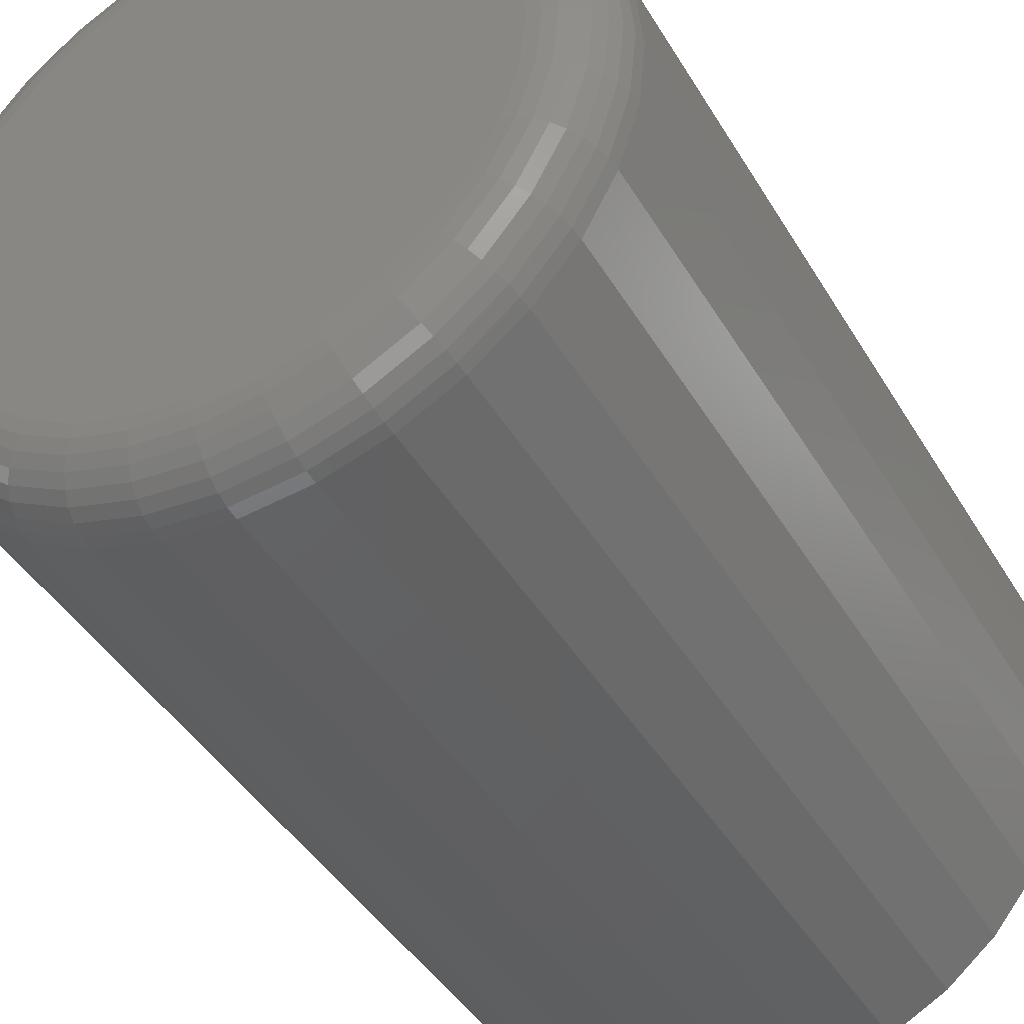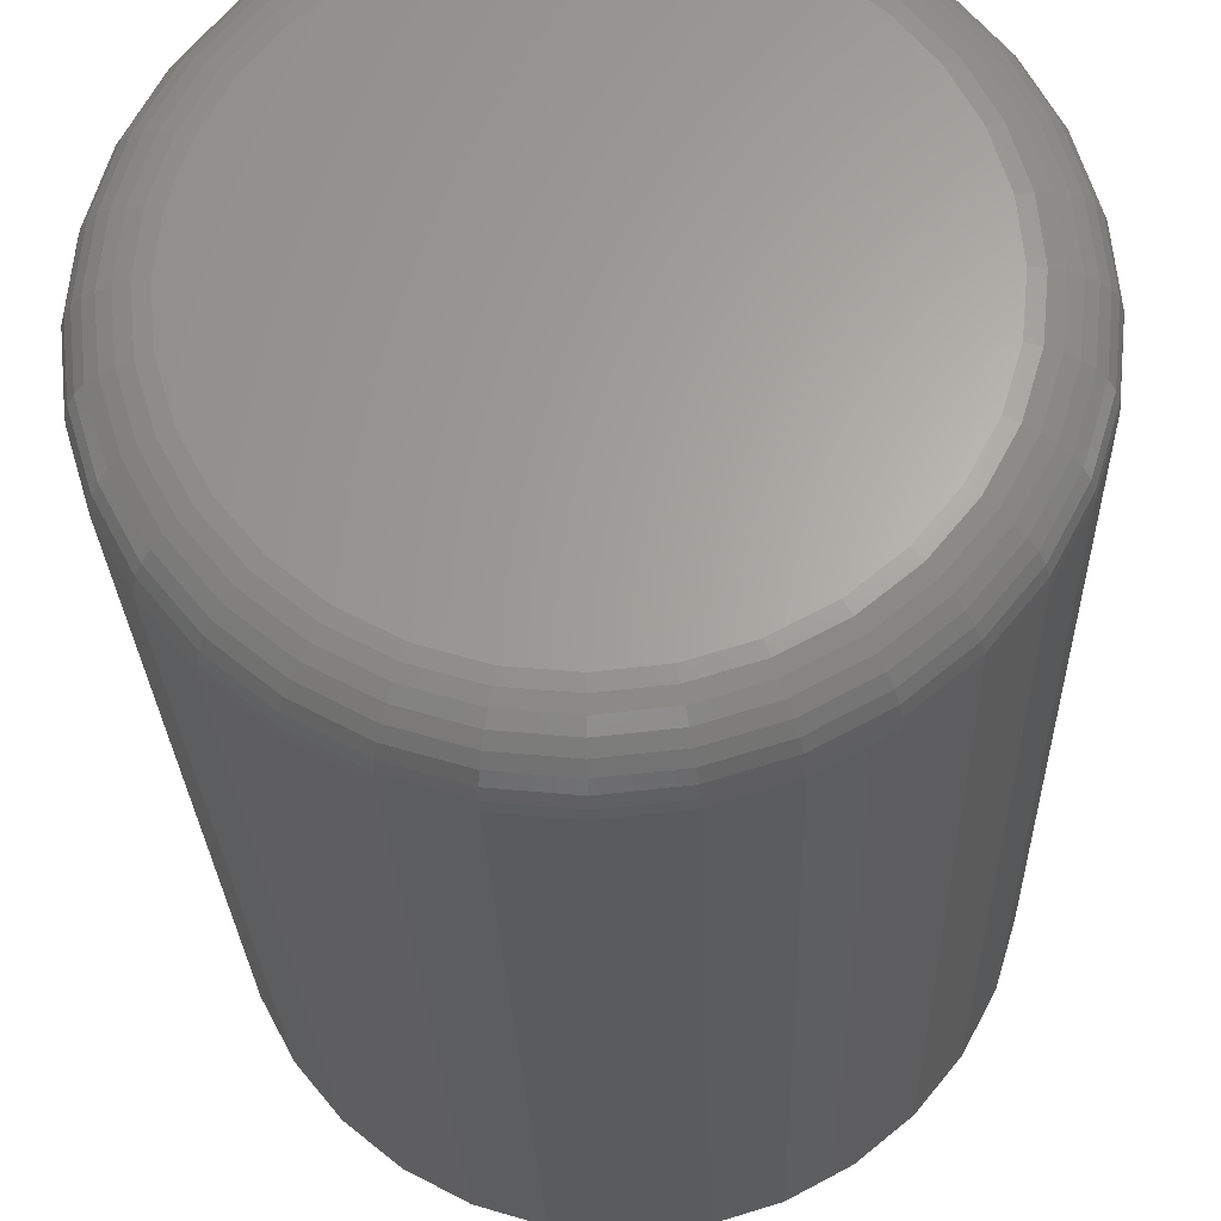
<metadata>
{"format":"stl","ext":"stl","renderer":"f3d","projection":"perspective","resolution":1024,"background":"white","views":[{"elev":-42.2,"azim":-151.6,"up":"+Z"},{"elev":-25.7,"azim":-178.3,"up":"+Z"}]}
</metadata>
<code>
# stl→obj: 320 verts, 636 faces
v -0.06752 6.908e-17 0.2331
v -0.05503 7.038e-17 0.2318
v -0.08 6.761e-17 0.2318
v -0.092 6.605e-17 0.2282
v -0.04303 7.149e-17 0.2282
v -0.1031 6.446e-17 0.2223
v -0.03197 7.235e-17 0.2223
v -0.1128 6.288e-17 0.2143
v -0.02228 7.293e-17 0.2143
v -0.1207 6.139e-17 0.2046
v -0.01432 7.321e-17 0.2046
v -0.02228 6.728e-17 0.1238
v -0.1128 5.723e-17 0.1238
v -0.01432 6.877e-17 0.1335
v -0.1031 5.781e-17 0.1159
v -0.03197 6.57e-17 0.1159
v -0.092 5.867e-17 0.11
v -0.04303 6.411e-17 0.11
v -0.08 5.977e-17 0.1063
v -0.05503 6.255e-17 0.1063
v -0.06752 6.108e-17 0.1051
v -0.1207 5.695e-17 0.1335
v -0.1266 5.699e-17 0.1446
v -0.008406 7.011e-17 0.1446
v -0.1303 5.733e-17 0.1566
v -0.004766 7.127e-17 0.1566
v -0.1315 5.798e-17 0.1691
v -0.003536 7.218e-17 0.1691
v -0.1303 5.889e-17 0.1816
v -0.004766 7.283e-17 0.1816
v -0.1266 6.005e-17 0.1936
v -0.008406 7.317e-17 0.1936
v 0.01209 -0.01562 0.1691
v 0.01209 -0.2266 0.1691
v 0.01056 -0.01562 0.1535
v 0.01056 -0.2266 0.1535
v 0.006029 -0.01562 0.1386
v 0.006029 -0.2266 0.1386
v -0.001327 -0.01562 0.1249
v -0.001327 -0.2266 0.1249
v -0.01123 -0.01562 0.1128
v -0.01123 -0.2266 0.1128
v -0.02329 -0.01562 0.1029
v -0.02329 -0.2266 0.1029
v -0.03705 -0.01562 0.09553
v -0.03705 -0.2266 0.09553
v -0.05199 -0.01562 0.091
v -0.05199 -0.2266 0.091
v -0.06752 -0.01562 0.08947
v -0.06752 -0.2266 0.08947
v -0.08305 -0.01562 0.091
v -0.08305 -0.2266 0.091
v -0.09798 -0.01562 0.09553
v -0.09798 -0.2266 0.09553
v -0.1117 -0.01562 0.1029
v -0.1117 -0.2266 0.1029
v -0.1238 -0.01562 0.1128
v -0.1238 -0.2266 0.1128
v -0.1337 -0.01562 0.1249
v -0.1337 -0.2266 0.1249
v -0.1411 -0.01562 0.1386
v -0.1411 -0.2266 0.1386
v -0.1456 -0.01562 0.1535
v -0.1456 -0.2266 0.1535
v -0.1471 -0.01562 0.1691
v -0.1471 -0.2266 0.1691
v -0.1456 -0.01562 0.1846
v -0.1456 -0.2266 0.1846
v -0.1411 -0.01562 0.1995
v -0.1411 -0.2266 0.1995
v -0.1337 -0.01562 0.2133
v -0.1337 -0.2266 0.2133
v -0.1238 -0.01562 0.2254
v -0.1238 -0.2266 0.2254
v -0.1117 -0.01562 0.2353
v -0.1117 -0.2266 0.2353
v -0.09798 -0.01562 0.2426
v -0.09798 -0.2266 0.2426
v -0.08305 -0.01562 0.2472
v -0.08305 -0.2266 0.2472
v -0.06752 -0.01562 0.2487
v -0.06752 -0.2266 0.2487
v -0.05199 -0.01562 0.2472
v -0.05199 -0.2266 0.2472
v -0.03705 -0.01562 0.2426
v -0.03705 -0.2266 0.2426
v -0.02329 -0.01562 0.2353
v -0.02329 -0.2266 0.2353
v -0.01123 -0.01562 0.2254
v -0.01123 -0.2266 0.2254
v -0.001327 -0.01562 0.2133
v -0.001327 -0.2266 0.2133
v 0.006029 -0.01562 0.1995
v 0.006029 -0.2266 0.1995
v 0.01056 -0.01562 0.1846
v 0.01056 -0.2266 0.1846
v -0.1468 -0.01258 0.1691
v -0.1453 -0.01258 0.1846
v -0.1459 -0.009646 0.1691
v -0.1444 -0.009646 0.1844
v -0.1445 -0.006944 0.1691
v -0.143 -0.006944 0.1841
v -0.1425 -0.004576 0.1691
v -0.1411 -0.004576 0.1837
v -0.1402 -0.002633 0.1691
v -0.1388 -0.002633 0.1833
v -0.1375 -0.001189 0.1691
v -0.1361 -0.001189 0.1827
v -0.1345 -0.0003002 0.1691
v -0.1333 -0.0003002 0.1822
v 0.01026 -0.01258 0.1846
v 0.01179 -0.01258 0.1691
v 0.009393 -0.009646 0.1844
v 0.0109 -0.009646 0.1691
v 0.007977 -0.006944 0.1841
v 0.009456 -0.006944 0.1691
v 0.006071 -0.004576 0.1837
v 0.007512 -0.004576 0.1691
v 0.003748 -0.002633 0.1833
v 0.005145 -0.002633 0.1691
v 0.001099 -0.001189 0.1827
v 0.002443 -0.001189 0.1691
v -0.001776 -0.0003002 0.1822
v -0.0004879 -0.0003002 0.1691
v 0.005752 -0.01258 0.1994
v 0.00493 -0.009646 0.1991
v 0.003596 -0.006944 0.1985
v 0.001801 -0.004576 0.1978
v -0.0003864 -0.002633 0.1969
v -0.002882 -0.001189 0.1959
v -0.00559 -0.0003002 0.1947
v -0.001577 -0.01258 0.2131
v -0.002316 -0.009646 0.2126
v -0.003517 -0.006944 0.2118
v -0.005132 -0.004576 0.2108
v -0.007101 -0.002633 0.2094
v -0.009347 -0.001189 0.2079
v -0.01178 -0.0003002 0.2063
v -0.01144 -0.01258 0.2252
v -0.01207 -0.009646 0.2245
v -0.01309 -0.006944 0.2235
v -0.01446 -0.004576 0.2221
v -0.01614 -0.002633 0.2205
v -0.01805 -0.001189 0.2185
v -0.02012 -0.0003002 0.2165
v -0.02346 -0.01258 0.235
v -0.02395 -0.009646 0.2343
v -0.02475 -0.006944 0.2331
v -0.02583 -0.004576 0.2315
v -0.02715 -0.002633 0.2295
v -0.02865 -0.001189 0.2272
v -0.03028 -0.0003002 0.2248
v -0.03717 -0.01258 0.2423
v -0.03751 -0.009646 0.2415
v -0.03806 -0.006944 0.2402
v -0.0388 -0.004576 0.2384
v -0.03971 -0.002633 0.2362
v -0.04074 -0.001189 0.2337
v -0.04187 -0.0003002 0.231
v -0.05204 -0.01258 0.2469
v -0.05222 -0.009646 0.246
v -0.0525 -0.006944 0.2446
v -0.05288 -0.004576 0.2427
v -0.05334 -0.002633 0.2403
v -0.05387 -0.001189 0.2377
v -0.05444 -0.0003002 0.2348
v -0.06752 -0.01258 0.2484
v -0.06752 -0.009646 0.2475
v -0.06752 -0.006944 0.2461
v -0.06752 -0.004576 0.2441
v -0.06752 -0.002633 0.2417
v -0.06752 -0.001189 0.239
v -0.06752 -0.0003002 0.2361
v -0.08299 -0.01258 0.2469
v -0.08281 -0.009646 0.246
v -0.08253 -0.006944 0.2446
v -0.08215 -0.004576 0.2427
v -0.08169 -0.002633 0.2403
v -0.08116 -0.001189 0.2377
v -0.08059 -0.0003002 0.2348
v -0.09787 -0.01258 0.2423
v -0.09752 -0.009646 0.2415
v -0.09697 -0.006944 0.2402
v -0.09623 -0.004576 0.2384
v -0.09532 -0.002633 0.2362
v -0.09429 -0.001189 0.2337
v -0.09317 -0.0003002 0.231
v -0.1116 -0.01258 0.235
v -0.1111 -0.009646 0.2343
v -0.1103 -0.006944 0.2331
v -0.1092 -0.004576 0.2315
v -0.1079 -0.002633 0.2295
v -0.1064 -0.001189 0.2272
v -0.1048 -0.0003002 0.2248
v -0.1236 -0.01258 0.2252
v -0.123 -0.009646 0.2245
v -0.1219 -0.006944 0.2235
v -0.1206 -0.004576 0.2221
v -0.1189 -0.002633 0.2205
v -0.117 -0.001189 0.2185
v -0.1149 -0.0003002 0.2165
v -0.1335 -0.01258 0.2131
v -0.1327 -0.009646 0.2126
v -0.1315 -0.006944 0.2118
v -0.1299 -0.004576 0.2108
v -0.1279 -0.002633 0.2094
v -0.1257 -0.001189 0.2079
v -0.1232 -0.0003002 0.2063
v -0.1408 -0.01258 0.1994
v -0.14 -0.009646 0.1991
v -0.1386 -0.006944 0.1985
v -0.1368 -0.004576 0.1978
v -0.1346 -0.002633 0.1969
v -0.1322 -0.001189 0.1959
v -0.1294 -0.0003002 0.1947
v 0.01026 -0.01258 0.1536
v 0.009393 -0.009646 0.1538
v 0.007977 -0.006944 0.1541
v 0.006071 -0.004576 0.1544
v 0.003748 -0.002633 0.1549
v 0.001099 -0.001189 0.1554
v -0.001776 -0.0003002 0.156
v -0.1453 -0.01258 0.1536
v -0.1444 -0.009646 0.1538
v -0.143 -0.006944 0.1541
v -0.1411 -0.004576 0.1544
v -0.1388 -0.002633 0.1549
v -0.1361 -0.001189 0.1554
v -0.1333 -0.0003002 0.156
v -0.1408 -0.01258 0.1387
v -0.14 -0.009646 0.1391
v -0.1386 -0.006944 0.1396
v -0.1368 -0.004576 0.1404
v -0.1346 -0.002633 0.1413
v -0.1322 -0.001189 0.1423
v -0.1294 -0.0003002 0.1434
v -0.1335 -0.01258 0.125
v -0.1327 -0.009646 0.1255
v -0.1315 -0.006944 0.1263
v -0.1299 -0.004576 0.1274
v -0.1279 -0.002633 0.1287
v -0.1257 -0.001189 0.1302
v -0.1232 -0.0003002 0.1318
v -0.1236 -0.01258 0.113
v -0.123 -0.009646 0.1136
v -0.1219 -0.006944 0.1147
v -0.1206 -0.004576 0.116
v -0.1189 -0.002633 0.1177
v -0.117 -0.001189 0.1196
v -0.1149 -0.0003002 0.1217
v -0.1116 -0.01258 0.1031
v -0.1111 -0.009646 0.1039
v -0.1103 -0.006944 0.1051
v -0.1092 -0.004576 0.1067
v -0.1079 -0.002633 0.1087
v -0.1064 -0.001189 0.1109
v -0.1048 -0.0003002 0.1133
v -0.09787 -0.01258 0.09581
v -0.09752 -0.009646 0.09663
v -0.09697 -0.006944 0.09797
v -0.09623 -0.004576 0.09976
v -0.09532 -0.002633 0.1019
v -0.09429 -0.001189 0.1044
v -0.09317 -0.0003002 0.1072
v -0.08299 -0.01258 0.0913
v -0.08281 -0.009646 0.09217
v -0.08253 -0.006944 0.09359
v -0.08215 -0.004576 0.09549
v -0.08169 -0.002633 0.09781
v -0.08116 -0.001189 0.1005
v -0.08059 -0.0003002 0.1033
v -0.06752 -0.01258 0.08977
v -0.06752 -0.009646 0.09066
v -0.06752 -0.006944 0.09211
v -0.06752 -0.004576 0.09405
v -0.06752 -0.002633 0.09642
v -0.06752 -0.001189 0.09912
v -0.06752 -0.0003002 0.1021
v -0.05204 -0.01258 0.0913
v -0.05222 -0.009646 0.09217
v -0.0525 -0.006944 0.09359
v -0.05288 -0.004576 0.09549
v -0.05334 -0.002633 0.09781
v -0.05387 -0.001189 0.1005
v -0.05444 -0.0003002 0.1033
v -0.03717 -0.01258 0.09581
v -0.03751 -0.009646 0.09663
v -0.03806 -0.006944 0.09797
v -0.0388 -0.004576 0.09976
v -0.03971 -0.002633 0.1019
v -0.04074 -0.001189 0.1044
v -0.04187 -0.0003002 0.1072
v -0.02346 -0.01258 0.1031
v -0.02395 -0.009646 0.1039
v -0.02475 -0.006944 0.1051
v -0.02583 -0.004576 0.1067
v -0.02715 -0.002633 0.1087
v -0.02865 -0.001189 0.1109
v -0.03028 -0.0003002 0.1133
v -0.01144 -0.01258 0.113
v -0.01207 -0.009646 0.1136
v -0.01309 -0.006944 0.1147
v -0.01446 -0.004576 0.116
v -0.01614 -0.002633 0.1177
v -0.01805 -0.001189 0.1196
v -0.02012 -0.0003002 0.1217
v -0.001577 -0.01258 0.125
v -0.002316 -0.009646 0.1255
v -0.003517 -0.006944 0.1263
v -0.005132 -0.004576 0.1274
v -0.007101 -0.002633 0.1287
v -0.009347 -0.001189 0.1302
v -0.01178 -0.0003002 0.1318
v 0.005752 -0.01258 0.1387
v 0.00493 -0.009646 0.1391
v 0.003596 -0.006944 0.1396
v 0.001801 -0.004576 0.1404
v -0.0003864 -0.002633 0.1413
v -0.002882 -0.001189 0.1423
v -0.00559 -0.0003002 0.1434
f 1 2 3
f 4 3 2
f 5 4 2
f 6 4 5
f 7 6 5
f 8 6 7
f 9 8 7
f 10 8 9
f 11 10 9
f 12 13 14
f 15 13 12
f 16 15 12
f 17 15 16
f 18 17 16
f 19 17 18
f 20 19 18
f 21 19 20
f 13 22 14
f 14 22 23
f 14 23 24
f 24 23 25
f 24 25 26
f 26 25 27
f 26 27 28
f 28 27 29
f 28 29 30
f 30 29 31
f 30 31 32
f 32 31 10
f 32 10 11
f 33 34 35
f 35 34 36
f 35 36 37
f 37 36 38
f 37 38 39
f 39 38 40
f 39 40 41
f 41 40 42
f 41 42 43
f 43 42 44
f 43 44 45
f 45 44 46
f 45 46 47
f 47 46 48
f 47 48 49
f 49 48 50
f 49 50 51
f 51 50 52
f 51 52 53
f 53 52 54
f 53 54 55
f 55 54 56
f 55 56 57
f 57 56 58
f 57 58 59
f 59 58 60
f 59 60 61
f 61 60 62
f 61 62 63
f 63 62 64
f 63 64 65
f 65 64 66
f 65 66 67
f 67 66 68
f 67 68 69
f 69 68 70
f 69 70 71
f 71 70 72
f 71 72 73
f 73 72 74
f 73 74 75
f 75 74 76
f 75 76 77
f 77 76 78
f 77 78 79
f 79 78 80
f 79 80 81
f 81 80 82
f 81 82 83
f 83 82 84
f 83 84 85
f 85 84 86
f 85 86 87
f 87 86 88
f 87 88 89
f 89 88 90
f 89 90 91
f 91 90 92
f 91 92 93
f 93 92 94
f 93 94 95
f 95 94 96
f 95 96 33
f 33 96 34
f 65 67 97
f 97 67 98
f 97 98 99
f 99 98 100
f 99 100 101
f 101 100 102
f 101 102 103
f 103 102 104
f 103 104 105
f 105 104 106
f 105 106 107
f 107 106 108
f 107 108 109
f 109 108 110
f 109 110 27
f 27 110 29
f 95 33 111
f 111 33 112
f 111 112 113
f 113 112 114
f 113 114 115
f 115 114 116
f 115 116 117
f 117 116 118
f 117 118 119
f 119 118 120
f 119 120 121
f 121 120 122
f 121 122 123
f 123 122 124
f 123 124 30
f 30 124 28
f 93 95 125
f 125 95 111
f 125 111 126
f 126 111 113
f 126 113 127
f 127 113 115
f 127 115 128
f 128 115 117
f 128 117 129
f 129 117 119
f 129 119 130
f 130 119 121
f 130 121 131
f 131 121 123
f 131 123 32
f 32 123 30
f 91 93 132
f 132 93 125
f 132 125 133
f 133 125 126
f 133 126 134
f 134 126 127
f 134 127 135
f 135 127 128
f 135 128 136
f 136 128 129
f 136 129 137
f 137 129 130
f 137 130 138
f 138 130 131
f 138 131 11
f 11 131 32
f 89 91 139
f 139 91 132
f 139 132 140
f 140 132 133
f 140 133 141
f 141 133 134
f 141 134 142
f 142 134 135
f 142 135 143
f 143 135 136
f 143 136 144
f 144 136 137
f 144 137 145
f 145 137 138
f 145 138 9
f 9 138 11
f 87 89 146
f 146 89 139
f 146 139 147
f 147 139 140
f 147 140 148
f 148 140 141
f 148 141 149
f 149 141 142
f 149 142 150
f 150 142 143
f 150 143 151
f 151 143 144
f 151 144 152
f 152 144 145
f 152 145 7
f 7 145 9
f 85 87 153
f 153 87 146
f 153 146 154
f 154 146 147
f 154 147 155
f 155 147 148
f 155 148 156
f 156 148 149
f 156 149 157
f 157 149 150
f 157 150 158
f 158 150 151
f 158 151 159
f 159 151 152
f 159 152 5
f 5 152 7
f 83 85 160
f 160 85 153
f 160 153 161
f 161 153 154
f 161 154 162
f 162 154 155
f 162 155 163
f 163 155 156
f 163 156 164
f 164 156 157
f 164 157 165
f 165 157 158
f 165 158 166
f 166 158 159
f 166 159 2
f 2 159 5
f 81 83 167
f 167 83 160
f 167 160 168
f 168 160 161
f 168 161 169
f 169 161 162
f 169 162 170
f 170 162 163
f 170 163 171
f 171 163 164
f 171 164 172
f 172 164 165
f 172 165 173
f 173 165 166
f 173 166 1
f 1 166 2
f 79 81 174
f 174 81 167
f 174 167 175
f 175 167 168
f 175 168 176
f 176 168 169
f 176 169 177
f 177 169 170
f 177 170 178
f 178 170 171
f 178 171 179
f 179 171 172
f 179 172 180
f 180 172 173
f 180 173 3
f 3 173 1
f 77 79 181
f 181 79 174
f 181 174 182
f 182 174 175
f 182 175 183
f 183 175 176
f 183 176 184
f 184 176 177
f 184 177 185
f 185 177 178
f 185 178 186
f 186 178 179
f 186 179 187
f 187 179 180
f 187 180 4
f 4 180 3
f 75 77 188
f 188 77 181
f 188 181 189
f 189 181 182
f 189 182 190
f 190 182 183
f 190 183 191
f 191 183 184
f 191 184 192
f 192 184 185
f 192 185 193
f 193 185 186
f 193 186 194
f 194 186 187
f 194 187 6
f 6 187 4
f 73 75 195
f 195 75 188
f 195 188 196
f 196 188 189
f 196 189 197
f 197 189 190
f 197 190 198
f 198 190 191
f 198 191 199
f 199 191 192
f 199 192 200
f 200 192 193
f 200 193 201
f 201 193 194
f 201 194 8
f 8 194 6
f 71 73 202
f 202 73 195
f 202 195 203
f 203 195 196
f 203 196 204
f 204 196 197
f 204 197 205
f 205 197 198
f 205 198 206
f 206 198 199
f 206 199 207
f 207 199 200
f 207 200 208
f 208 200 201
f 208 201 10
f 10 201 8
f 69 71 209
f 209 71 202
f 209 202 210
f 210 202 203
f 210 203 211
f 211 203 204
f 211 204 212
f 212 204 205
f 212 205 213
f 213 205 206
f 213 206 214
f 214 206 207
f 214 207 215
f 215 207 208
f 215 208 31
f 31 208 10
f 67 69 98
f 98 69 209
f 98 209 100
f 100 209 210
f 100 210 102
f 102 210 211
f 102 211 104
f 104 211 212
f 104 212 106
f 106 212 213
f 106 213 108
f 108 213 214
f 108 214 110
f 110 214 215
f 110 215 29
f 29 215 31
f 33 35 112
f 112 35 216
f 112 216 114
f 114 216 217
f 114 217 116
f 116 217 218
f 116 218 118
f 118 218 219
f 118 219 120
f 120 219 220
f 120 220 122
f 122 220 221
f 122 221 124
f 124 221 222
f 124 222 28
f 28 222 26
f 63 65 223
f 223 65 97
f 223 97 224
f 224 97 99
f 224 99 225
f 225 99 101
f 225 101 226
f 226 101 103
f 226 103 227
f 227 103 105
f 227 105 228
f 228 105 107
f 228 107 229
f 229 107 109
f 229 109 25
f 25 109 27
f 61 63 230
f 230 63 223
f 230 223 231
f 231 223 224
f 231 224 232
f 232 224 225
f 232 225 233
f 233 225 226
f 233 226 234
f 234 226 227
f 234 227 235
f 235 227 228
f 235 228 236
f 236 228 229
f 236 229 23
f 23 229 25
f 59 61 237
f 237 61 230
f 237 230 238
f 238 230 231
f 238 231 239
f 239 231 232
f 239 232 240
f 240 232 233
f 240 233 241
f 241 233 234
f 241 234 242
f 242 234 235
f 242 235 243
f 243 235 236
f 243 236 22
f 22 236 23
f 57 59 244
f 244 59 237
f 244 237 245
f 245 237 238
f 245 238 246
f 246 238 239
f 246 239 247
f 247 239 240
f 247 240 248
f 248 240 241
f 248 241 249
f 249 241 242
f 249 242 250
f 250 242 243
f 250 243 13
f 13 243 22
f 55 57 251
f 251 57 244
f 251 244 252
f 252 244 245
f 252 245 253
f 253 245 246
f 253 246 254
f 254 246 247
f 254 247 255
f 255 247 248
f 255 248 256
f 256 248 249
f 256 249 257
f 257 249 250
f 257 250 15
f 15 250 13
f 53 55 258
f 258 55 251
f 258 251 259
f 259 251 252
f 259 252 260
f 260 252 253
f 260 253 261
f 261 253 254
f 261 254 262
f 262 254 255
f 262 255 263
f 263 255 256
f 263 256 264
f 264 256 257
f 264 257 17
f 17 257 15
f 51 53 265
f 265 53 258
f 265 258 266
f 266 258 259
f 266 259 267
f 267 259 260
f 267 260 268
f 268 260 261
f 268 261 269
f 269 261 262
f 269 262 270
f 270 262 263
f 270 263 271
f 271 263 264
f 271 264 19
f 19 264 17
f 49 51 272
f 272 51 265
f 272 265 273
f 273 265 266
f 273 266 274
f 274 266 267
f 274 267 275
f 275 267 268
f 275 268 276
f 276 268 269
f 276 269 277
f 277 269 270
f 277 270 278
f 278 270 271
f 278 271 21
f 21 271 19
f 47 49 279
f 279 49 272
f 279 272 280
f 280 272 273
f 280 273 281
f 281 273 274
f 281 274 282
f 282 274 275
f 282 275 283
f 283 275 276
f 283 276 284
f 284 276 277
f 284 277 285
f 285 277 278
f 285 278 20
f 20 278 21
f 45 47 286
f 286 47 279
f 286 279 287
f 287 279 280
f 287 280 288
f 288 280 281
f 288 281 289
f 289 281 282
f 289 282 290
f 290 282 283
f 290 283 291
f 291 283 284
f 291 284 292
f 292 284 285
f 292 285 18
f 18 285 20
f 43 45 293
f 293 45 286
f 293 286 294
f 294 286 287
f 294 287 295
f 295 287 288
f 295 288 296
f 296 288 289
f 296 289 297
f 297 289 290
f 297 290 298
f 298 290 291
f 298 291 299
f 299 291 292
f 299 292 16
f 16 292 18
f 41 43 300
f 300 43 293
f 300 293 301
f 301 293 294
f 301 294 302
f 302 294 295
f 302 295 303
f 303 295 296
f 303 296 304
f 304 296 297
f 304 297 305
f 305 297 298
f 305 298 306
f 306 298 299
f 306 299 12
f 12 299 16
f 39 41 307
f 307 41 300
f 307 300 308
f 308 300 301
f 308 301 309
f 309 301 302
f 309 302 310
f 310 302 303
f 310 303 311
f 311 303 304
f 311 304 312
f 312 304 305
f 312 305 313
f 313 305 306
f 313 306 14
f 14 306 12
f 37 39 314
f 314 39 307
f 314 307 315
f 315 307 308
f 315 308 316
f 316 308 309
f 316 309 317
f 317 309 310
f 317 310 318
f 318 310 311
f 318 311 319
f 319 311 312
f 319 312 320
f 320 312 313
f 320 313 24
f 24 313 14
f 35 37 216
f 216 37 314
f 216 314 217
f 217 314 315
f 217 315 218
f 218 315 316
f 218 316 219
f 219 316 317
f 219 317 220
f 220 317 318
f 220 318 221
f 221 318 319
f 221 319 222
f 222 319 320
f 222 320 26
f 26 320 24
f 80 84 82
f 84 80 78
f 84 78 86
f 86 78 76
f 86 76 88
f 88 76 74
f 88 74 90
f 42 56 44
f 44 56 54
f 44 54 46
f 46 54 52
f 46 52 48
f 48 52 50
f 90 74 92
f 92 74 72
f 92 72 94
f 94 72 70
f 94 70 96
f 96 70 68
f 96 68 34
f 34 68 66
f 34 66 36
f 36 66 64
f 36 64 38
f 38 64 62
f 38 62 40
f 40 62 60
f 40 60 42
f 42 60 58
f 42 58 56

</code>
